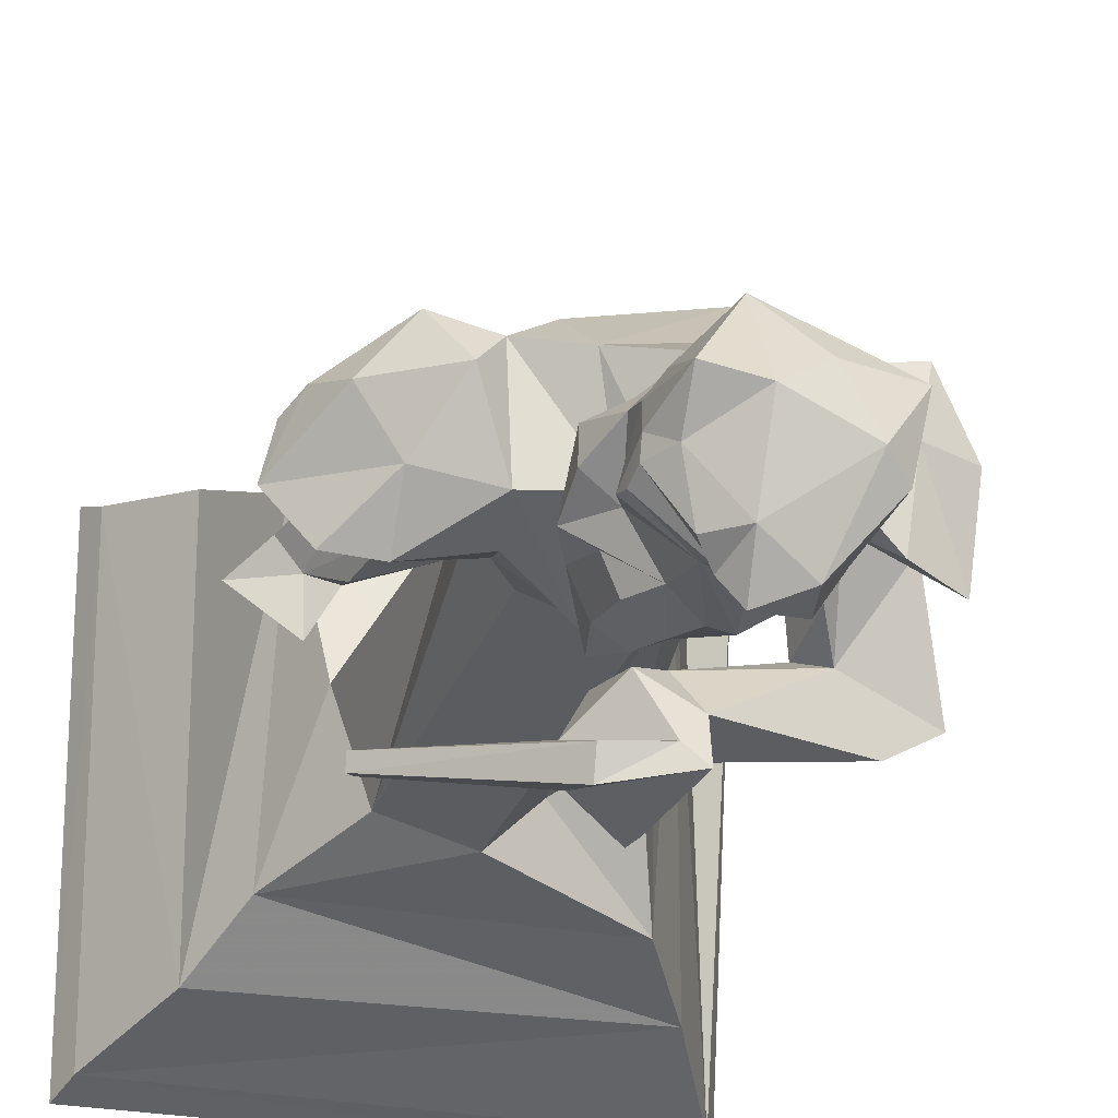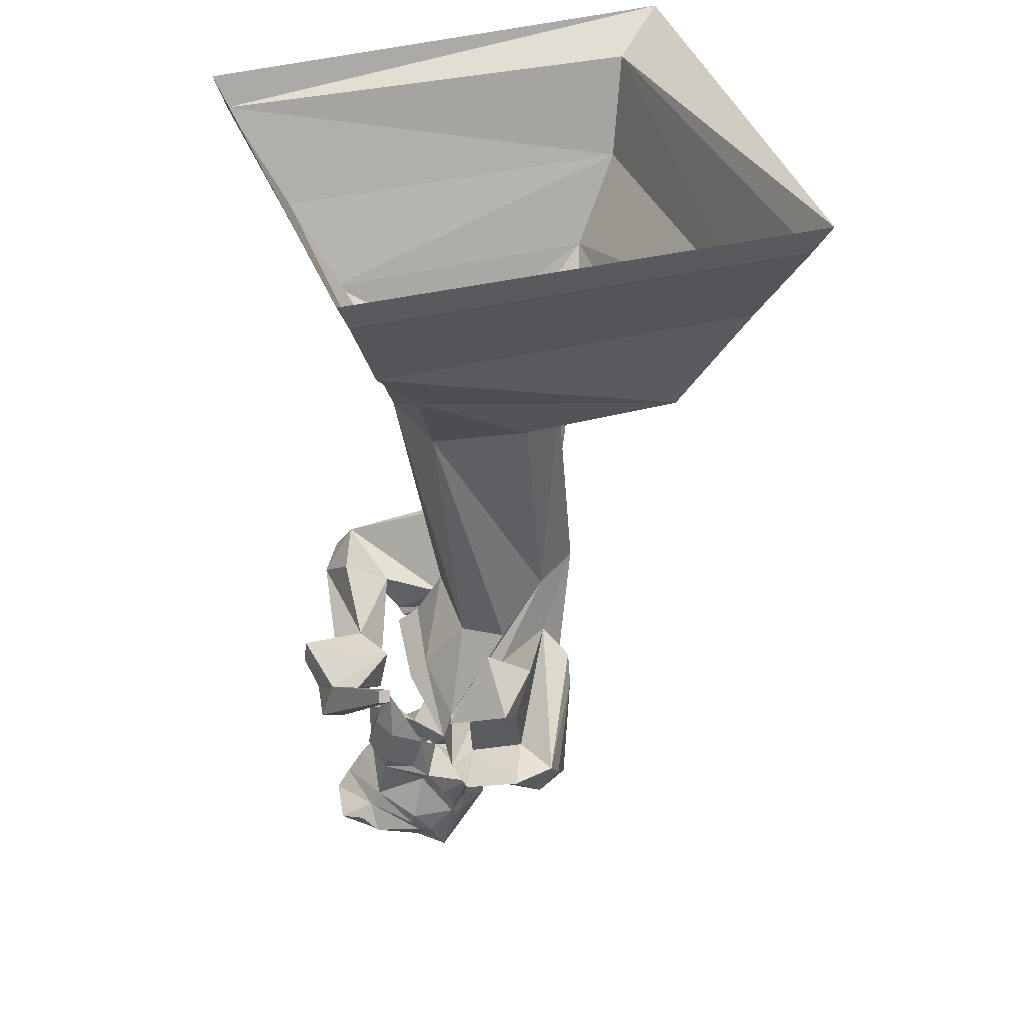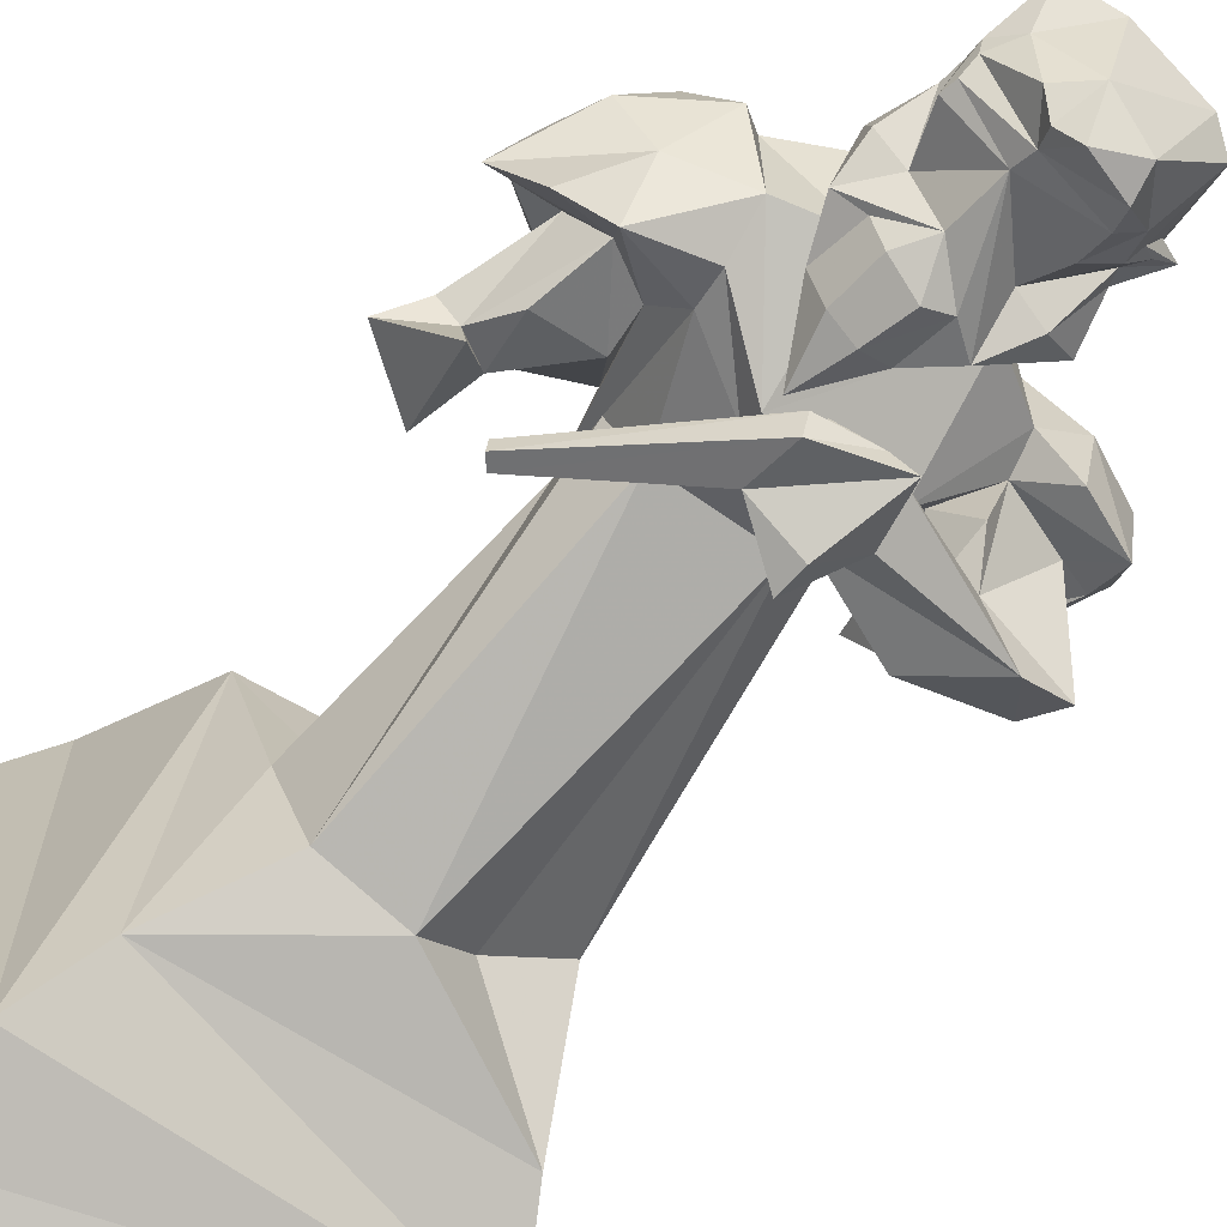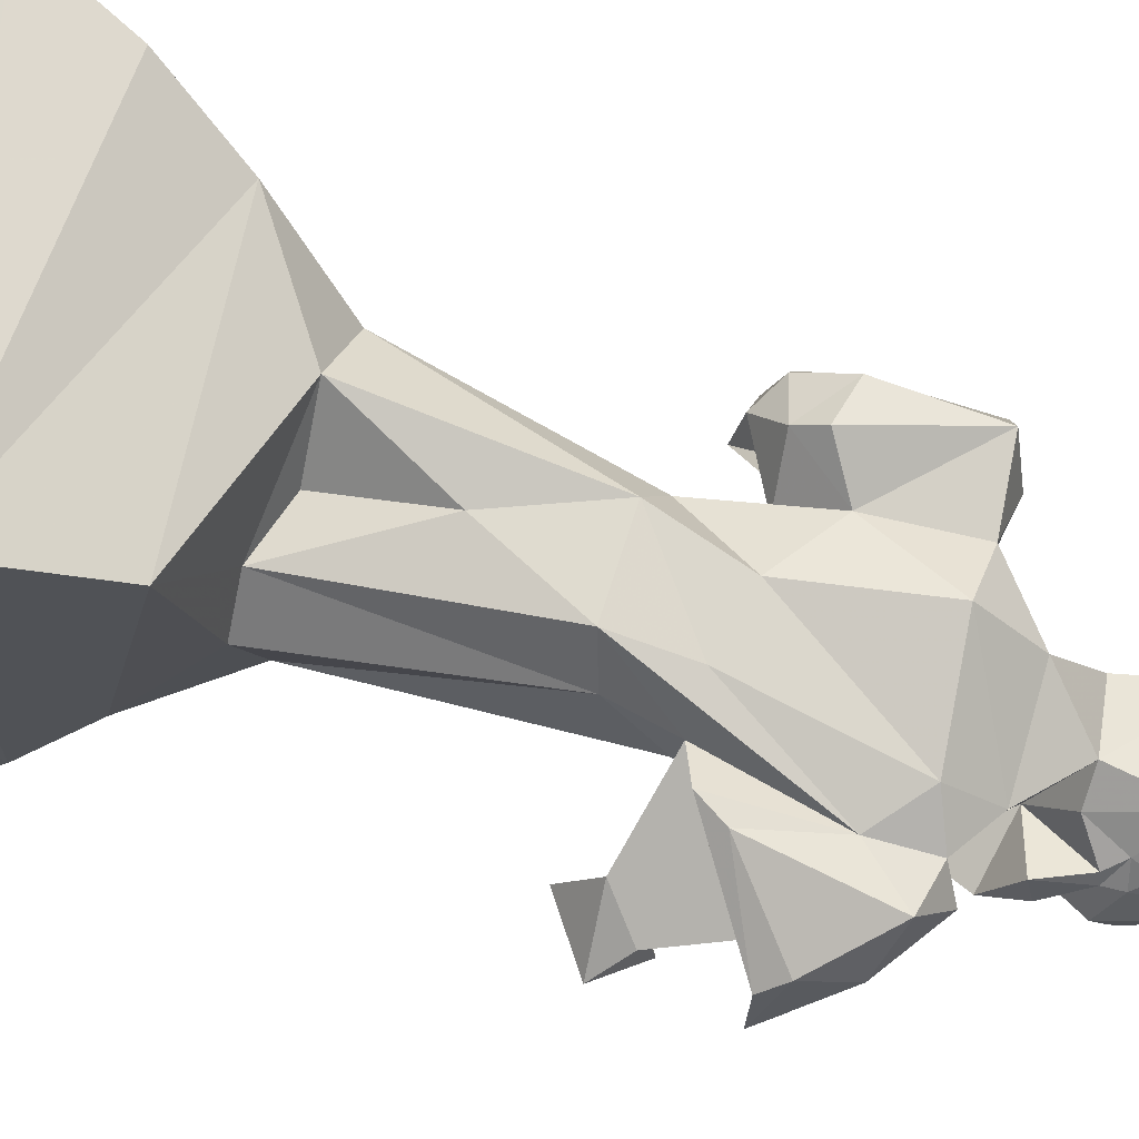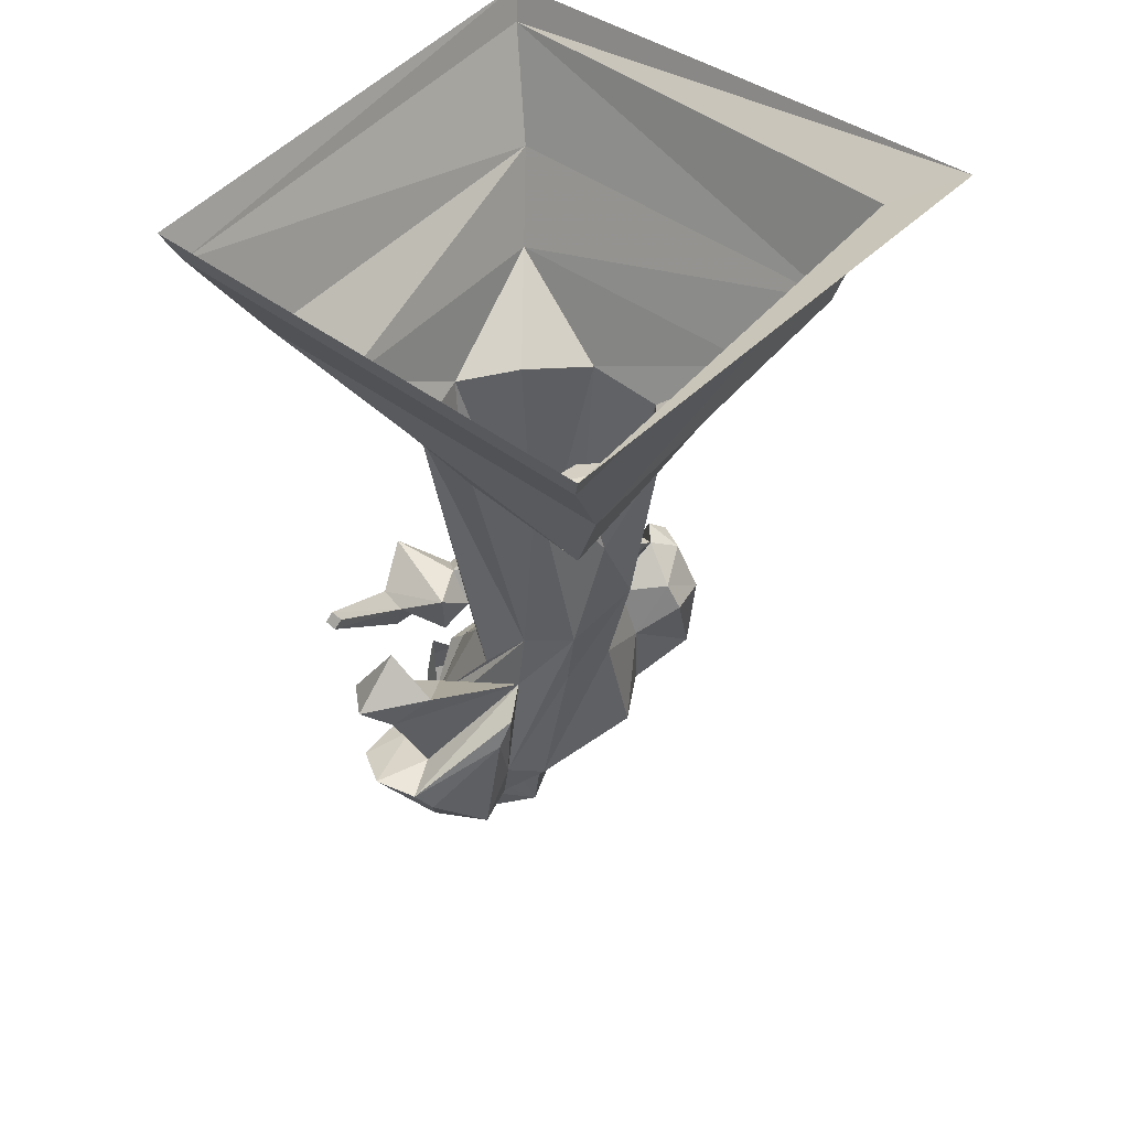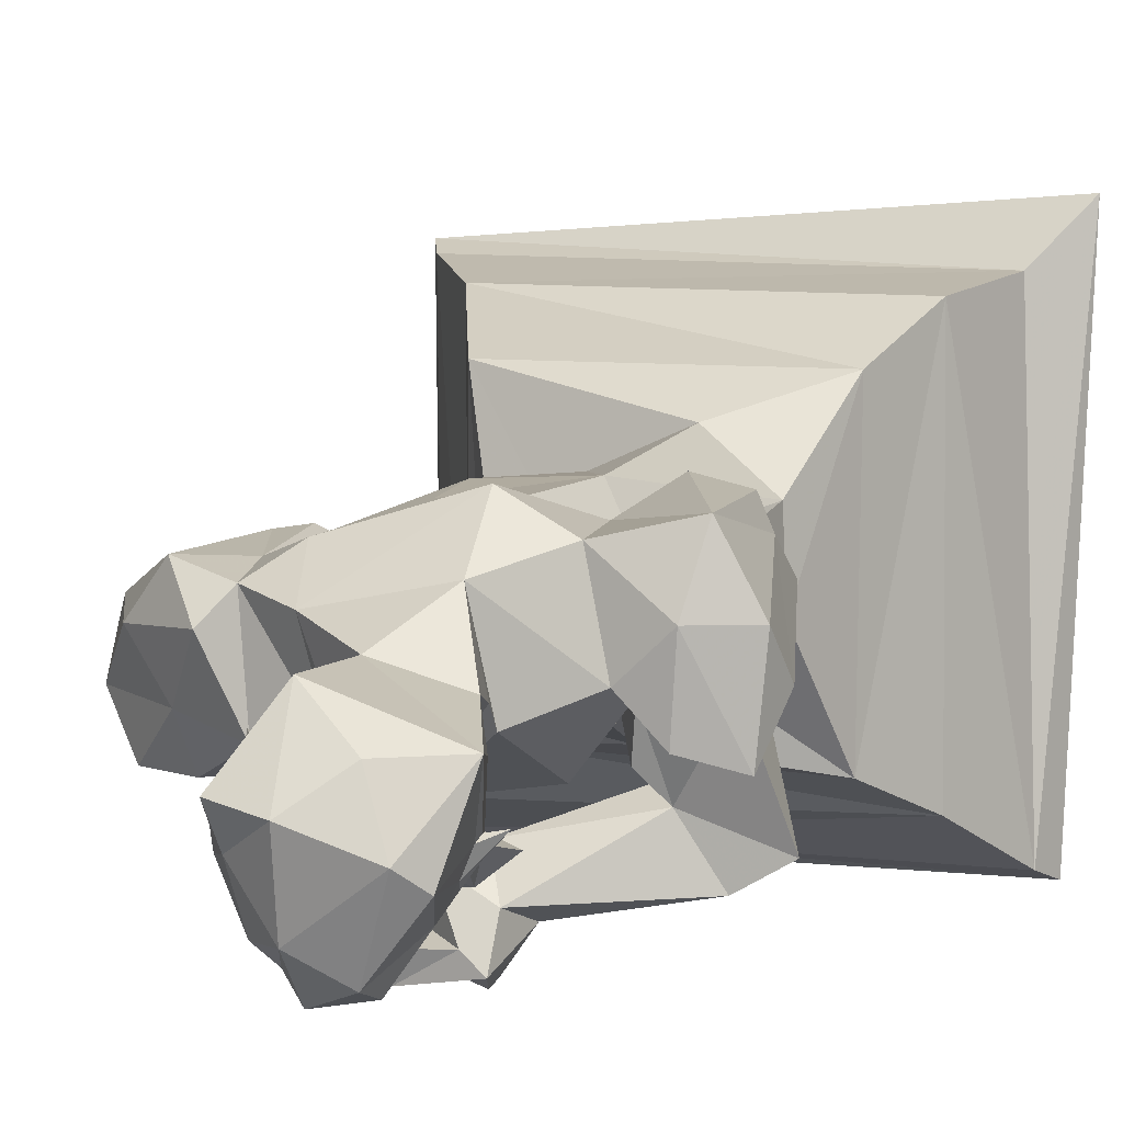
<metadata>
{"format":"obj","ext":"obj","renderer":"f3d","projection":"perspective","resolution":1024,"background":"white","views":[{"elev":-25.4,"azim":-14.2,"up":"+Z"},{"elev":37.3,"azim":-108.1,"up":"+Y"},{"elev":-68.3,"azim":-35.6,"up":"+Z"},{"elev":68.5,"azim":-70.6,"up":"+Z"},{"elev":47.2,"azim":-50.5,"up":"+Y"},{"elev":2.7,"azim":18.6,"up":"+Z"}]}
</metadata>
<code>
o object/statue/20
v -13 -245 -70
v -52 -213 -70
v -52 -214 -65
v -55 -218 -66
v -9 -263 -77
v 9 -265 -76
v 0 -259 -57
v -4 -237 -54
v -11 -243 -81
v -9 -260 -86
v -55 -217 -71
v 16 -266 -82
v 7 -240 -89
v 21 -245 -72
v 17 -260 -67
v 11 -250 -53
v 12 -236 -62
v 6 -230 -88
v 64 -239 -65
v 52 -243 -45
v 44 -235 -41
v 43 -222 -60
v 74 -226 -50
v 80 -238 -56
v 70 -253 -18
v 49 -261 -19
v 46 -255 -35
v 39 -245 -17
v -55 -277 -23
v -55 -263 -40
v -33 -284 -30
v -43 -292 -4
v -67 -277 -4
v -83 -253 -20
v -71 -261 -38
v -53 -258 -30
v -38 -248 -22
v -31 -256 -33
v -32 -268 -37
v -9 -249 -45
v -11 -289 -30
v -35 -286 6
v -53 -283 12
v -74 -261 2
v -79 -253 -3
v -62 -252 -11
v -48 -236 16
v -42 -225 17
v -29 -219 10
v -74 -223 -17
v -67 -223 -26
v -59 -236 -33
v -38 -235 -25
v -25 -196 10
v -28 -219 -8
v -17 -220 -23
v -9 -242 -38
v 29 -248 -40
v 26 -287 -25
v 12 -296 -39
v -3 -299 -33
v -17 -296 1
v -21 -279 16
v -38 -265 11
v -15 -192 27
v -25 -106 17
v -39 -106 -1
v -28 -110 -37
v 1 -109 -45
v 20 -220 -22
v 25 -240 -32
v 47 -273 -16
v 21 -294 8
v 27 -295 -18
v 30 -309 -15
v 31 -307 -28
v 32 -312 -46
v 35 -296 -49
v 16 -285 -59
v 25 -299 -57
v 15 -302 -52
v -3 -322 -61
v 7 -292 -61
v 4 -275 -57
v -5 -275 -61
v -10 -257 -55
v -14 -277 -56
v -20 -279 -44
v -17 -296 -48
v -26 -295 -43
v -24 -306 -24
v -16 -322 -25
v -6 -313 -16
v 5 -313 -7
v 20 -273 28
v 11 -224 24
v -14 -219 23
v 19 -191 28
v 2 -153 28
v -2 -112 17
v 19 -111 40
v -50 -97 57
v -52 -74 -49
v 54 -82 -55
v 19 -105 -27
v 43 -111 -11
v 31 -218 -9
v -57 -217 -25
v -62 -211 -7
v -84 -213 -25
v -67 -226 -44
v -63 -197 -26
v 63 -276 -2
v 41 -274 16
v 60 -272 -30
v 77 -265 -35
v 81 -267 -2
v 69 -270 22
v 36 -239 19
v 83 -254 -16
v 73 -214 5
v 72 -230 16
v 79 -250 -19
v 65 -207 2
v 67 -213 16
v 68 -231 26
v 56 -206 10
v 51 -228 30
v 50 -218 24
v 24 -256 1
v 31 -219 6
v 27 -266 4
v 34 -235 12
v 48 -204 6
v 42 -112 20
v 29 -196 10
v 33 -220 6
v -5 -304 -58
v -15 -307 -43
v -25 -309 -36
v -18 -323 -29
v -11 -328 -22
v 2 -342 -9
v 42 -340 -24
v -1 -290 -64
v -12 -294 -58
v 30 -317 -50
v 29 -319 -55
v 19 -315 -63
v 19 -325 -70
v -2 -329 -65
v -20 -329 -50
v -21 -324 -49
v -17 -330 -30
v -13 -336 -25
v -13 -355 -33
v 3 -357 -37
v 19 -348 -25
v 27 -353 -46
v 34 -347 -52
v 35 -326 -44
v 36 -324 -42
v 27 -328 -61
v 16 -342 -73
v 17 -332 -76
v 31 -324 -52
v 1 -348 -64
v 2 -337 -78
v -19 -335 -47
v -13 -344 -46
v -19 -337 -41
v -9 -340 -64
v -4 -335 -70
v 35 -322 -48
v 42 -323 -41
v 56 -82 54
v -68 -50 79
v -67 -50 -68
v 71 -50 -68
v 71 -50 74
v 85 -12 82
v -91 -12 89
v -89 -12 -82
v 89 -12 -87
v 104 0 104
v -96 0 94
v -94 0 -87
v 94 0 -91
f 1 2 3
f 1 3 4
f 1 4 5
f 1 5 6
f 1 6 7
f 1 7 8
f 1 8 9
f 1 9 2
f 2 9 10
f 2 10 11
f 2 11 4
f 2 4 3
f 11 10 5
f 11 5 4
f 12 6 10
f 12 10 9
f 12 9 13
f 12 13 14
f 12 14 15
f 12 15 6
f 6 15 7
f 7 15 16
f 7 16 8
f 8 16 17
f 8 17 18
f 8 18 9
f 9 18 13
f 13 18 14
f 14 18 17
f 14 17 19
f 14 19 15
f 15 19 20
f 15 20 16
f 16 20 21
f 16 21 17
f 17 21 22
f 17 22 19
f 19 22 23
f 19 23 24
f 19 24 20
f 20 24 25
f 20 25 26
f 20 26 27
f 20 27 21
f 21 27 28
f 21 28 23
f 21 23 22
f 5 10 6
f 29 30 31
f 29 31 32
f 29 32 33
f 29 33 34
f 29 34 35
f 29 35 30
f 30 35 36
f 30 36 37
f 30 37 38
f 30 38 39
f 30 39 31
f 31 39 40
f 31 40 41
f 31 41 42
f 31 42 32
f 32 42 43
f 32 43 33
f 33 43 44
f 33 44 34
f 34 44 45
f 34 45 46
f 34 46 36
f 34 36 35
f 43 47 44
f 44 47 45
f 45 47 48
f 45 48 49
f 45 49 46
f 46 49 50
f 46 50 51
f 46 51 36
f 36 51 52
f 36 52 53
f 36 53 37
f 37 53 49
f 37 49 54
f 37 54 38
f 38 54 55
f 38 55 56
f 38 56 57
f 38 57 39
f 39 57 40
f 40 57 58
f 40 58 59
f 40 59 41
f 41 59 60
f 41 60 61
f 41 61 62
f 41 62 42
f 42 62 63
f 42 63 64
f 42 64 43
f 43 64 47
f 47 64 48
f 48 64 49
f 49 64 65
f 49 65 54
f 54 65 66
f 54 66 67
f 54 67 68
f 54 68 55
f 55 68 56
f 56 68 69
f 56 69 70
f 56 70 57
f 57 70 71
f 57 71 58
f 58 71 26
f 58 26 72
f 58 72 59
f 59 72 73
f 59 73 74
f 59 74 60
f 60 74 75
f 60 75 76
f 60 76 77
f 60 77 78
f 60 78 79
f 79 78 80
f 79 80 81
f 79 81 82
f 79 82 83
f 79 83 84
f 84 83 85
f 84 85 86
f 86 85 87
f 86 87 88
f 88 87 89
f 88 89 90
f 88 90 61
f 61 90 91
f 61 91 92
f 61 92 93
f 61 93 94
f 61 94 62
f 62 94 73
f 62 73 95
f 62 95 63
f 63 95 96
f 63 96 97
f 63 97 64
f 64 97 65
f 65 97 98
f 65 98 99
f 65 99 66
f 66 99 100
f 66 100 101
f 66 101 102
f 66 102 67
f 67 102 103
f 67 103 68
f 68 103 69
f 69 103 104
f 69 104 105
f 69 105 70
f 70 105 106
f 70 106 107
f 70 107 28
f 70 28 71
f 71 28 26
f 26 28 27
f 53 108 109
f 53 109 49
f 49 109 50
f 50 109 110
f 50 110 51
f 51 110 111
f 51 111 108
f 51 108 52
f 52 108 53
f 110 109 112
f 110 112 111
f 111 112 108
f 108 112 109
f 113 114 72
f 113 72 115
f 113 115 116
f 113 116 117
f 113 117 118
f 113 118 114
f 114 118 119
f 114 119 95
f 114 95 73
f 114 73 72
f 120 121 122
f 120 122 117
f 120 117 116
f 120 116 123
f 120 123 124
f 120 124 121
f 121 124 125
f 121 125 122
f 122 125 126
f 122 126 118
f 122 118 117
f 24 127 25
f 25 127 123
f 25 123 116
f 25 116 26
f 26 116 115
f 26 115 72
f 128 118 126
f 128 126 129
f 128 129 119
f 128 119 118
f 72 130 131
f 131 130 132
f 131 132 133
f 124 123 127
f 124 127 125
f 125 127 129
f 125 129 126
f 28 134 23
f 23 134 127
f 23 127 24
f 107 106 135
f 107 135 136
f 107 136 137
f 107 137 28
f 136 135 98
f 136 98 96
f 136 96 119
f 136 119 137
f 137 119 129
f 137 129 127
f 98 135 101
f 98 101 99
f 99 101 100
f 96 95 119
f 97 96 98
f 90 89 138
f 90 138 139
f 90 139 140
f 90 140 91
f 91 140 141
f 91 141 92
f 92 141 142
f 92 142 93
f 93 142 143
f 93 143 94
f 94 143 144
f 94 144 75
f 94 75 73
f 73 75 74
f 138 83 79
f 83 138 145
f 83 145 85
f 85 145 87
f 87 145 146
f 87 146 89
f 89 146 138
f 138 146 145
f 80 78 77
f 80 77 147
f 80 147 81
f 81 147 148
f 81 148 149
f 81 149 82
f 82 149 150
f 82 150 151
f 82 151 152
f 82 152 153
f 82 153 139
f 82 139 138
f 82 138 83
f 141 140 139
f 141 139 154
f 141 154 142
f 142 154 155
f 142 155 143
f 143 155 156
f 143 156 157
f 143 157 158
f 143 158 144
f 144 158 159
f 144 159 160
f 144 160 161
f 144 161 162
f 144 162 76
f 144 76 75
f 163 164 165
f 163 165 150
f 163 150 149
f 163 149 148
f 163 148 166
f 163 166 160
f 163 160 164
f 164 160 159
f 164 159 167
f 164 167 168
f 164 168 165
f 165 168 151
f 165 151 150
f 169 170 171
f 169 171 152
f 169 152 151
f 169 151 172
f 169 172 170
f 170 172 167
f 170 167 157
f 170 157 156
f 170 156 171
f 171 156 154
f 171 154 153
f 171 153 152
f 173 168 167
f 173 167 172
f 173 172 151
f 173 151 168
f 147 174 148
f 148 174 166
f 166 174 175
f 166 175 161
f 166 161 160
f 154 139 153
f 77 76 162
f 77 162 175
f 77 175 147
f 147 175 174
f 175 162 161
f 167 159 157
f 157 159 158
f 155 154 156
f 104 106 105
f 106 104 176
f 106 176 135
f 135 176 101
f 101 176 102
f 102 176 177
f 102 177 178
f 102 178 103
f 103 178 179
f 103 179 104
f 104 179 180
f 104 180 176
f 176 180 177
f 177 180 181
f 177 181 182
f 177 182 178
f 178 182 183
f 178 183 179
f 179 183 184
f 179 184 180
f 180 184 181
f 181 184 185
f 181 185 186
f 181 186 182
f 182 186 187
f 182 187 183
f 183 187 188
f 183 188 184
f 184 188 185

</code>
